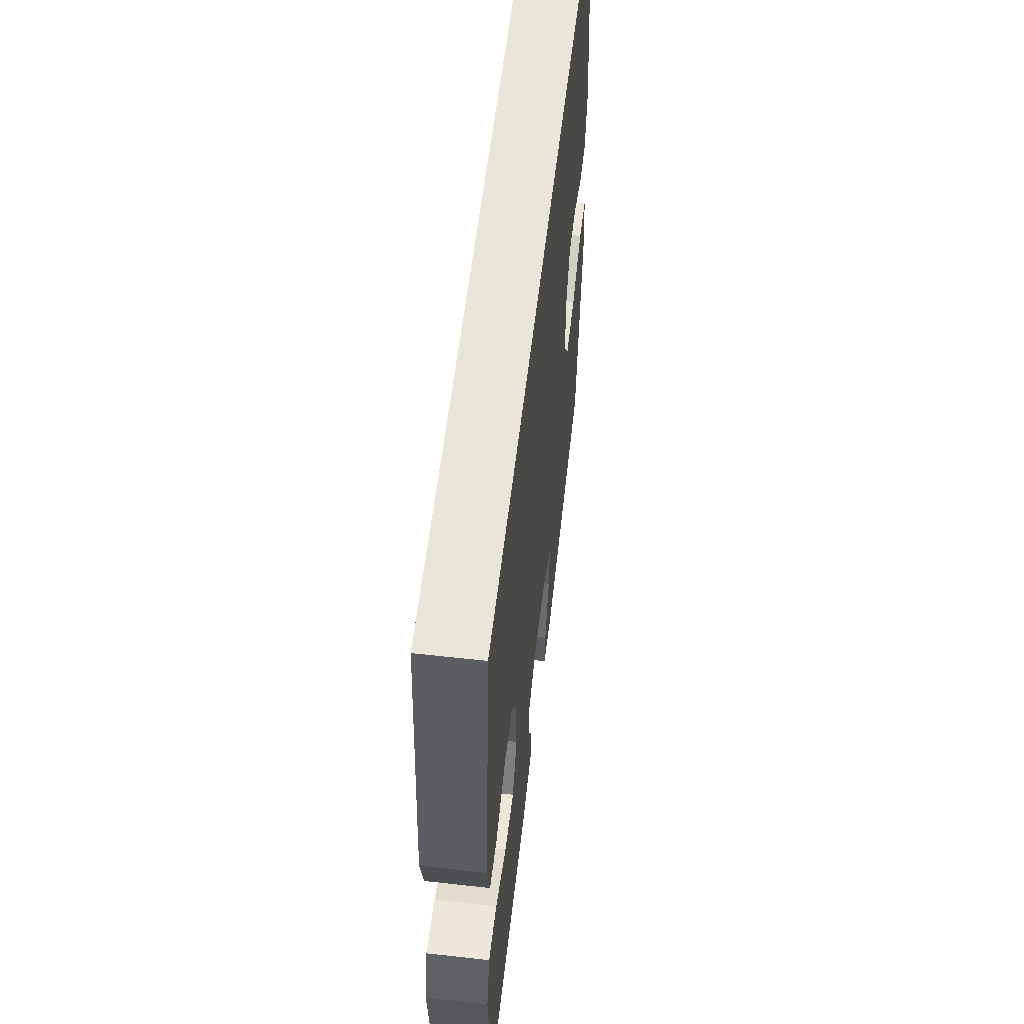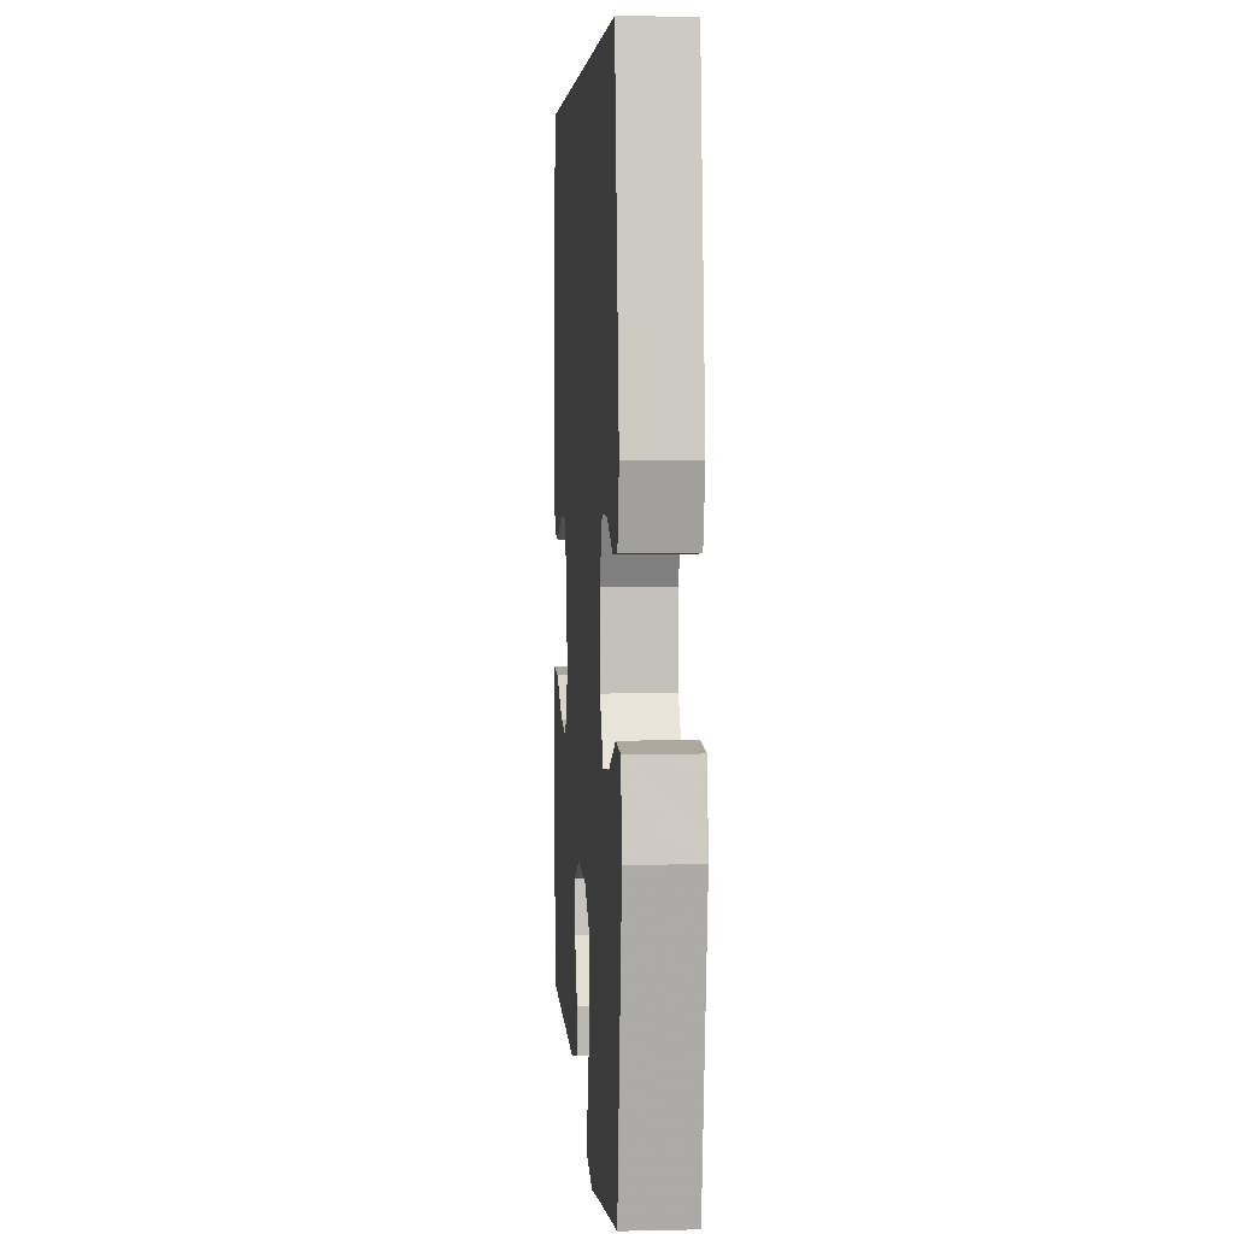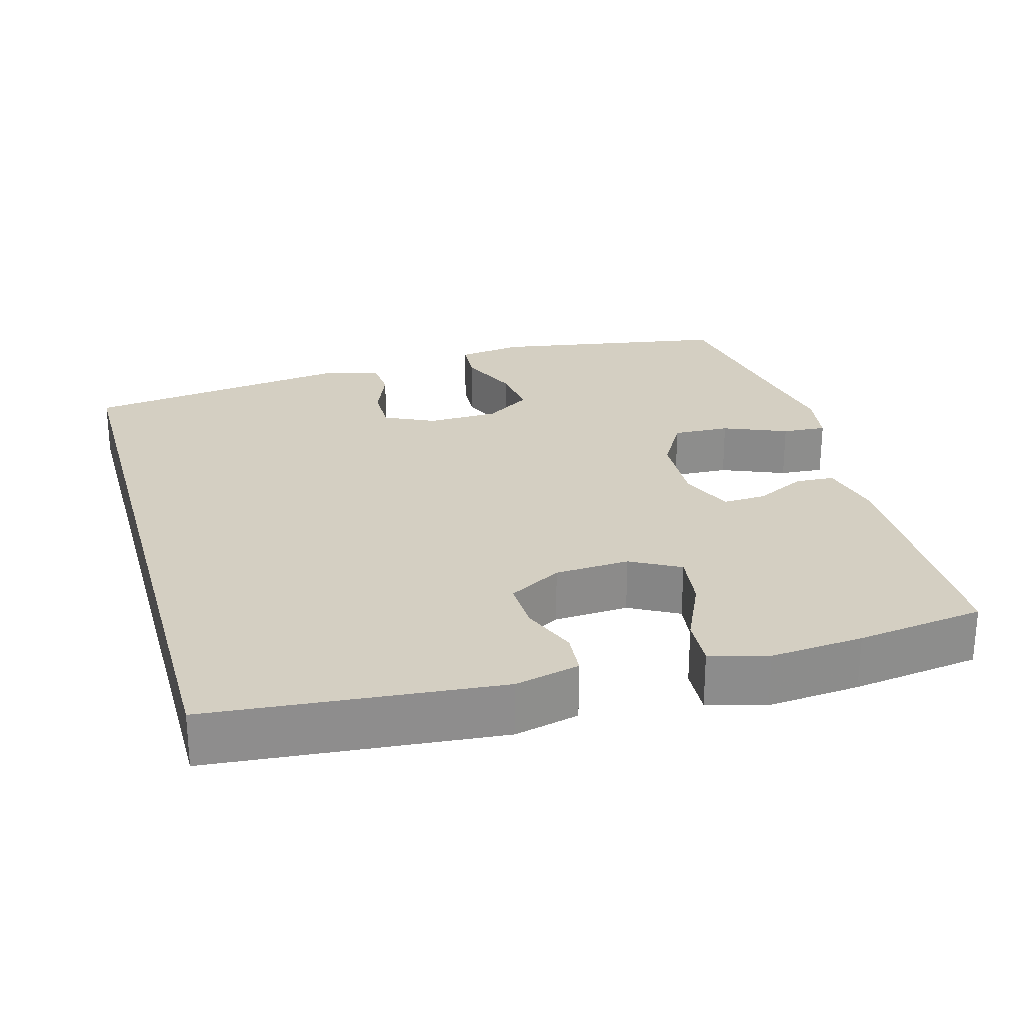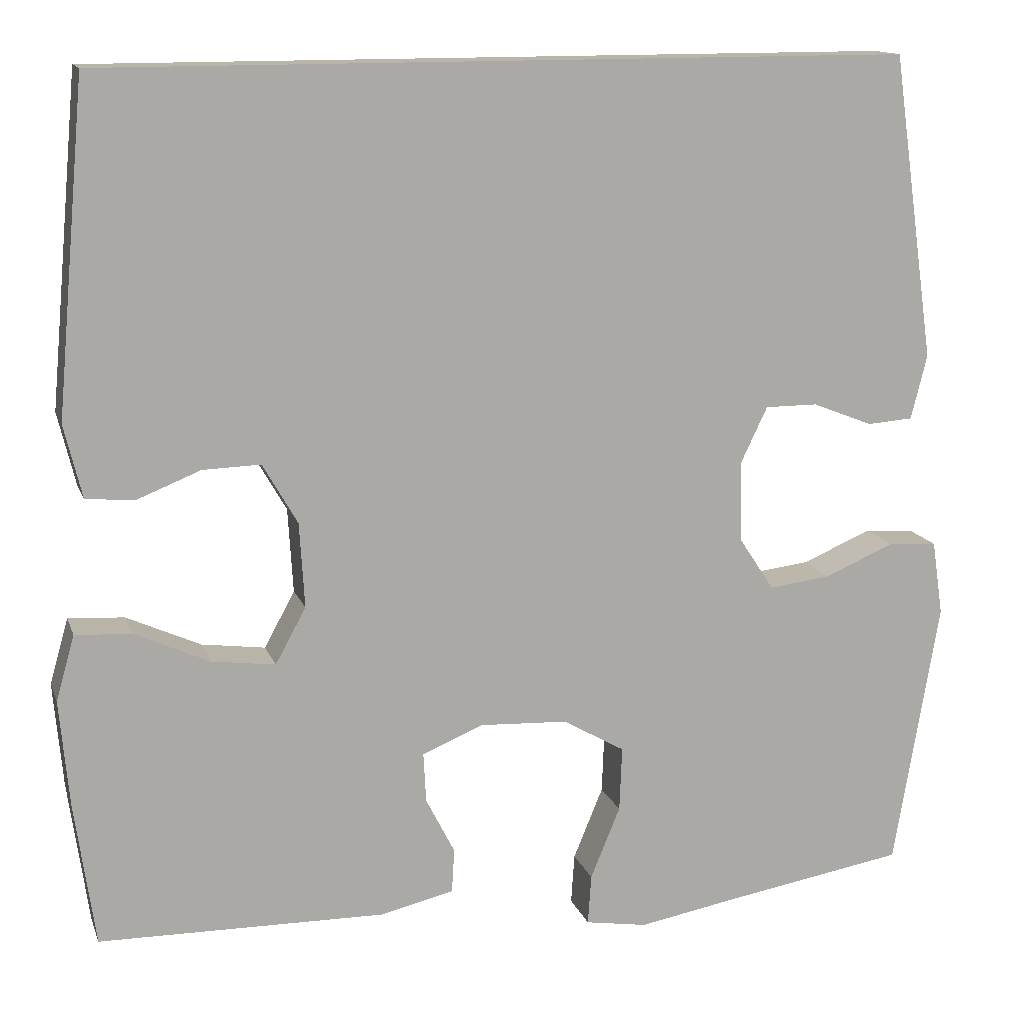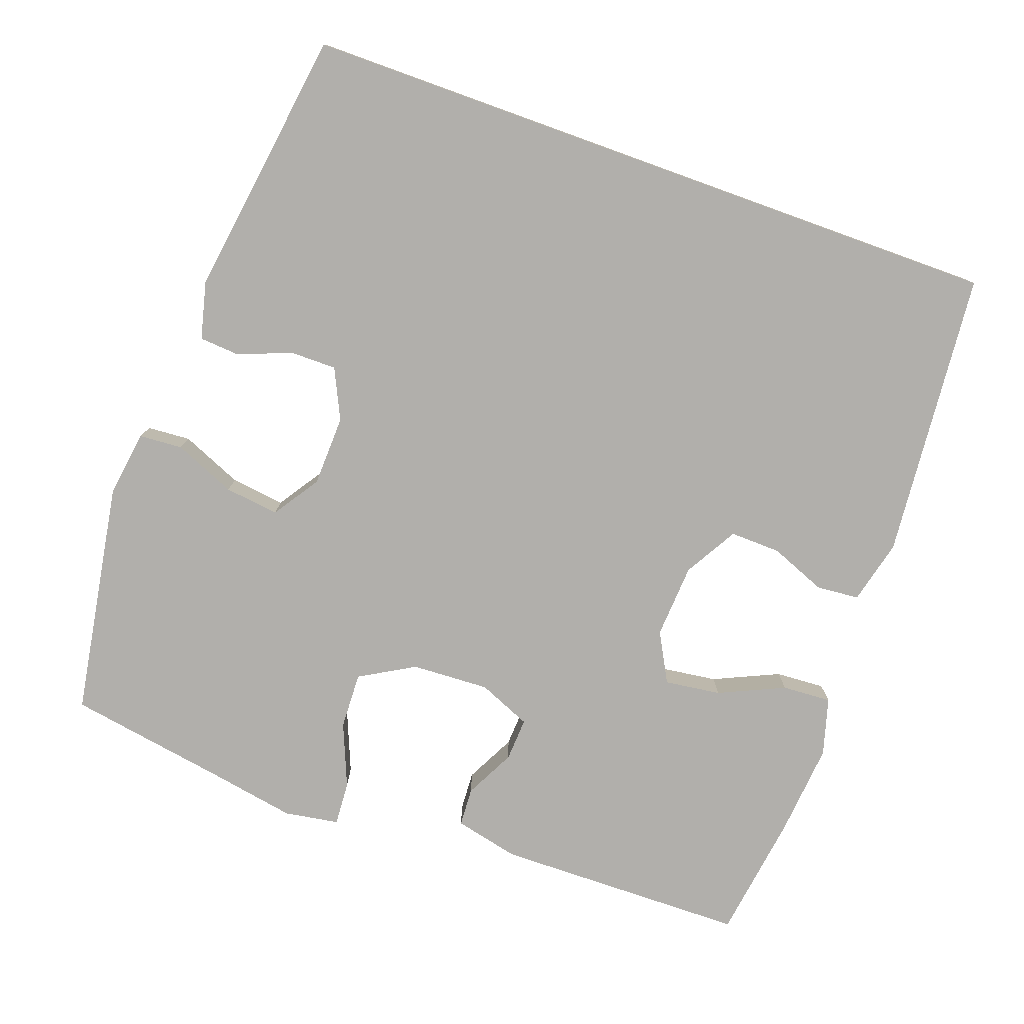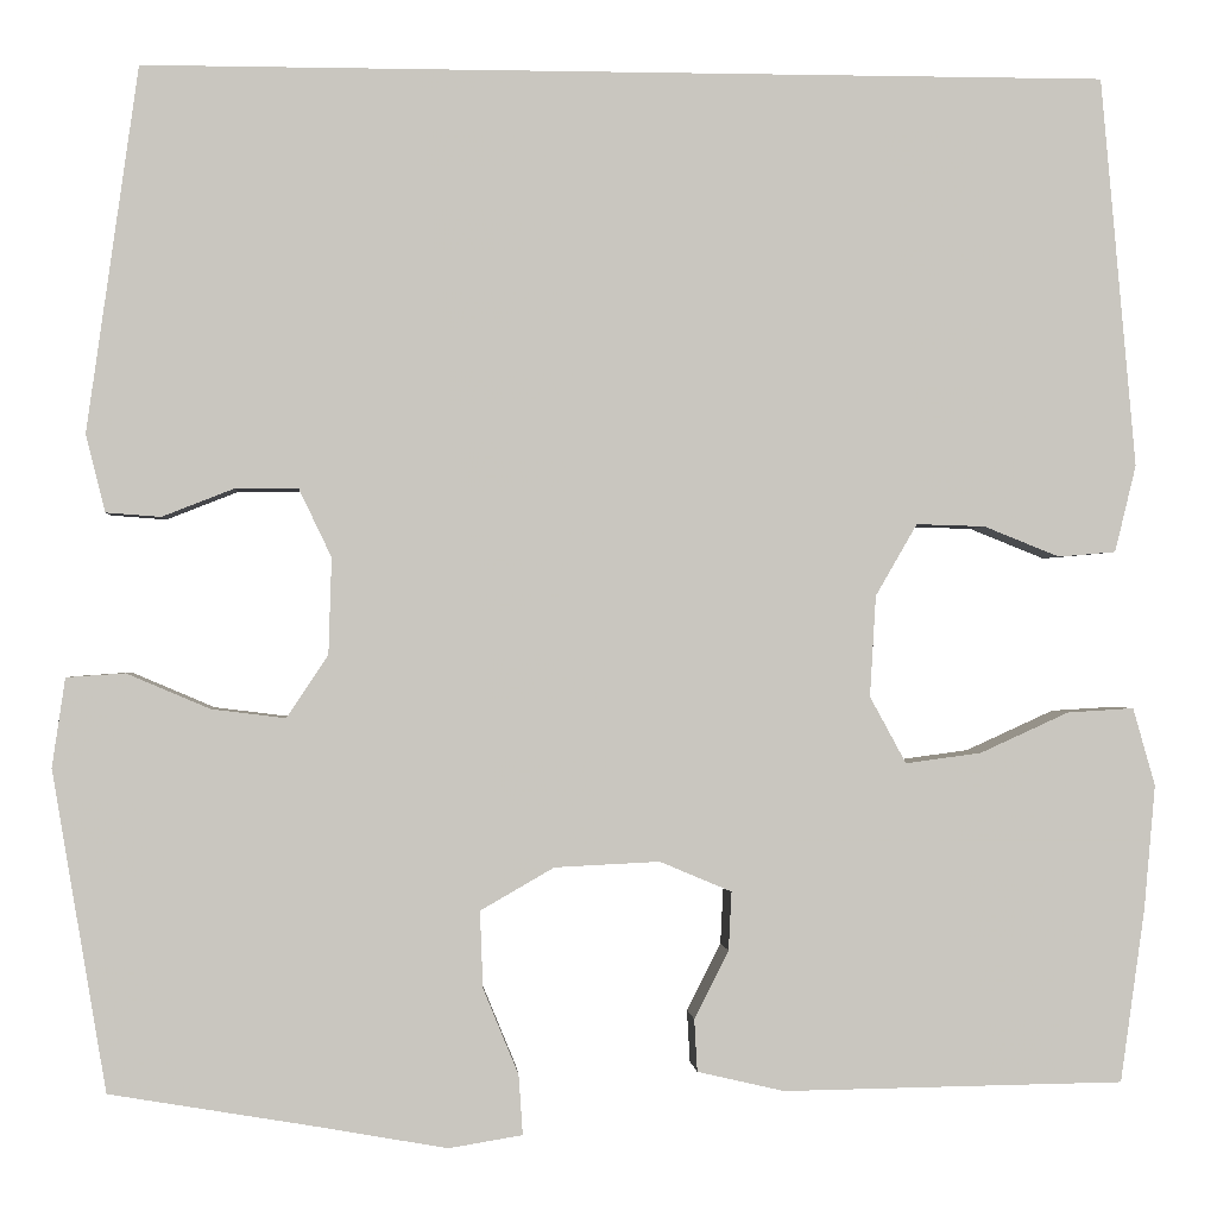
<metadata>
{"format":"obj","ext":"obj","renderer":"f3d","projection":"perspective","resolution":1024,"background":"white","views":[{"elev":57.8,"azim":96.6,"up":"+Z"},{"elev":4.7,"azim":-94.1,"up":"+Z"},{"elev":25.7,"azim":74.4,"up":"+Y"},{"elev":13.7,"azim":164.2,"up":"+Z"},{"elev":-78.2,"azim":-19.8,"up":"+Y"},{"elev":-0.5,"azim":-4.4,"up":"+Z"}]}
</metadata>
<code>
v -0.47 0.07 0.5
v 0.481 0.07 0.5
v 0.516 0.07 0.114
v 0.495 0.07 0.028
v 0.438 0.07 0.023
v 0.363 0.07 0.053
v 0.295 0.07 0.055
v 0.254 0.07 -0.016
v 0.248 0.07 -0.116
v 0.284 0.07 -0.182
v 0.359 0.07 -0.172
v 0.447 0.07 -0.132
v 0.513 0.07 -0.128
v 0.535 0.07 -0.205
v 0.524 0.07 -0.329
v 0.5 0.07 -0.5
v 0.162 0.07 -0.505
v 0.076 0.07 -0.485
v 0.073 0.07 -0.433
v 0.107 0.07 -0.366
v 0.11 0.07 -0.308
v 0.039 0.07 -0.278
v -0.065 0.07 -0.283
v -0.138 0.07 -0.325
v -0.135 0.07 -0.401
v -0.1 0.07 -0.486
v -0.096 0.07 -0.545
v -0.169 0.07 -0.557
v -0.286 0.07 -0.536
v -0.5 0.07 -0.5
v -0.553 0.07 -0.184
v -0.54 0.07 -0.096
v -0.482 0.07 -0.092
v -0.4 0.07 -0.127
v -0.327 0.07 -0.136
v -0.286 0.07 -0.074
v -0.283 0.07 0.021
v -0.315 0.07 0.088
v -0.377 0.07 0.088
v -0.448 0.07 0.06
v -0.502 0.07 0.064
v -0.521 0.07 0.14
v -0.47 0 0.5
v 0.481 0 0.5
v 0.516 0 0.114
v 0.495 0 0.028
v 0.438 0 0.023
v 0.363 0 0.053
v 0.295 0 0.055
v 0.254 0 -0.016
v 0.248 0 -0.116
v 0.284 0 -0.182
v 0.359 0 -0.172
v 0.447 0 -0.132
v 0.513 0 -0.128
v 0.535 0 -0.205
v 0.524 0 -0.329
v 0.5 0 -0.5
v 0.162 0 -0.505
v 0.076 0 -0.485
v 0.073 0 -0.433
v 0.107 0 -0.366
v 0.11 0 -0.308
v 0.039 0 -0.278
v -0.065 0 -0.283
v -0.138 0 -0.325
v -0.135 0 -0.401
v -0.1 0 -0.486
v -0.096 0 -0.545
v -0.169 0 -0.557
v -0.286 0 -0.536
v -0.5 0 -0.5
v -0.553 0 -0.184
v -0.54 0 -0.096
v -0.482 0 -0.092
v -0.4 0 -0.127
v -0.327 0 -0.136
v -0.286 0 -0.074
v -0.283 0 0.021
v -0.315 0 0.088
v -0.377 0 0.088
v -0.448 0 0.06
v -0.502 0 0.064
v -0.521 0 0.14
f 39 40 41 42
f 38 39 42 1
f 37 38 1 2
f 36 37 2 3
f 31 32 33 34
f 29 30 31 34
f 29 34 35
f 25 26 27 28
f 24 25 28 29
f 17 18 19 20
f 17 20 21
f 16 17 21
f 15 16 21
f 14 15 21 22
f 11 12 13 14
f 10 11 14 22
f 3 4 5 6
f 3 6 7
f 36 3 7
f 24 29 35 36
f 23 24 36 7
f 9 10 22 23
f 8 9 23
f 7 8 23
f 84 83 82 81
f 43 84 81 80
f 44 43 80 79
f 45 44 79 78
f 76 75 74 73
f 76 73 72 71
f 77 76 71
f 70 69 68 67
f 71 70 67 66
f 62 61 60 59
f 63 62 59
f 63 59 58
f 63 58 57
f 64 63 57 56
f 56 55 54 53
f 64 56 53 52
f 48 47 46 45
f 49 48 45
f 49 45 78
f 78 77 71 66
f 49 78 66 65
f 65 64 52 51
f 65 51 50
f 65 50 49
f 1 43 44 2
f 2 44 45 3
f 3 45 46 4
f 4 46 47 5
f 5 47 48 6
f 6 48 49 7
f 7 49 50 8
f 8 50 51 9
f 9 51 52 10
f 10 52 53 11
f 11 53 54 12
f 12 54 55 13
f 13 55 56 14
f 14 56 57 15
f 15 57 58 16
f 16 58 59 17
f 17 59 60 18
f 18 60 61 19
f 19 61 62 20
f 20 62 63 21
f 21 63 64 22
f 22 64 65 23
f 23 65 66 24
f 24 66 67 25
f 25 67 68 26
f 26 68 69 27
f 27 69 70 28
f 28 70 71 29
f 29 71 72 30
f 30 72 73 31
f 31 73 74 32
f 32 74 75 33
f 33 75 76 34
f 34 76 77 35
f 35 77 78 36
f 36 78 79 37
f 37 79 80 38
f 38 80 81 39
f 39 81 82 40
f 40 82 83 41
f 41 83 84 42
f 42 84 43 1

</code>
